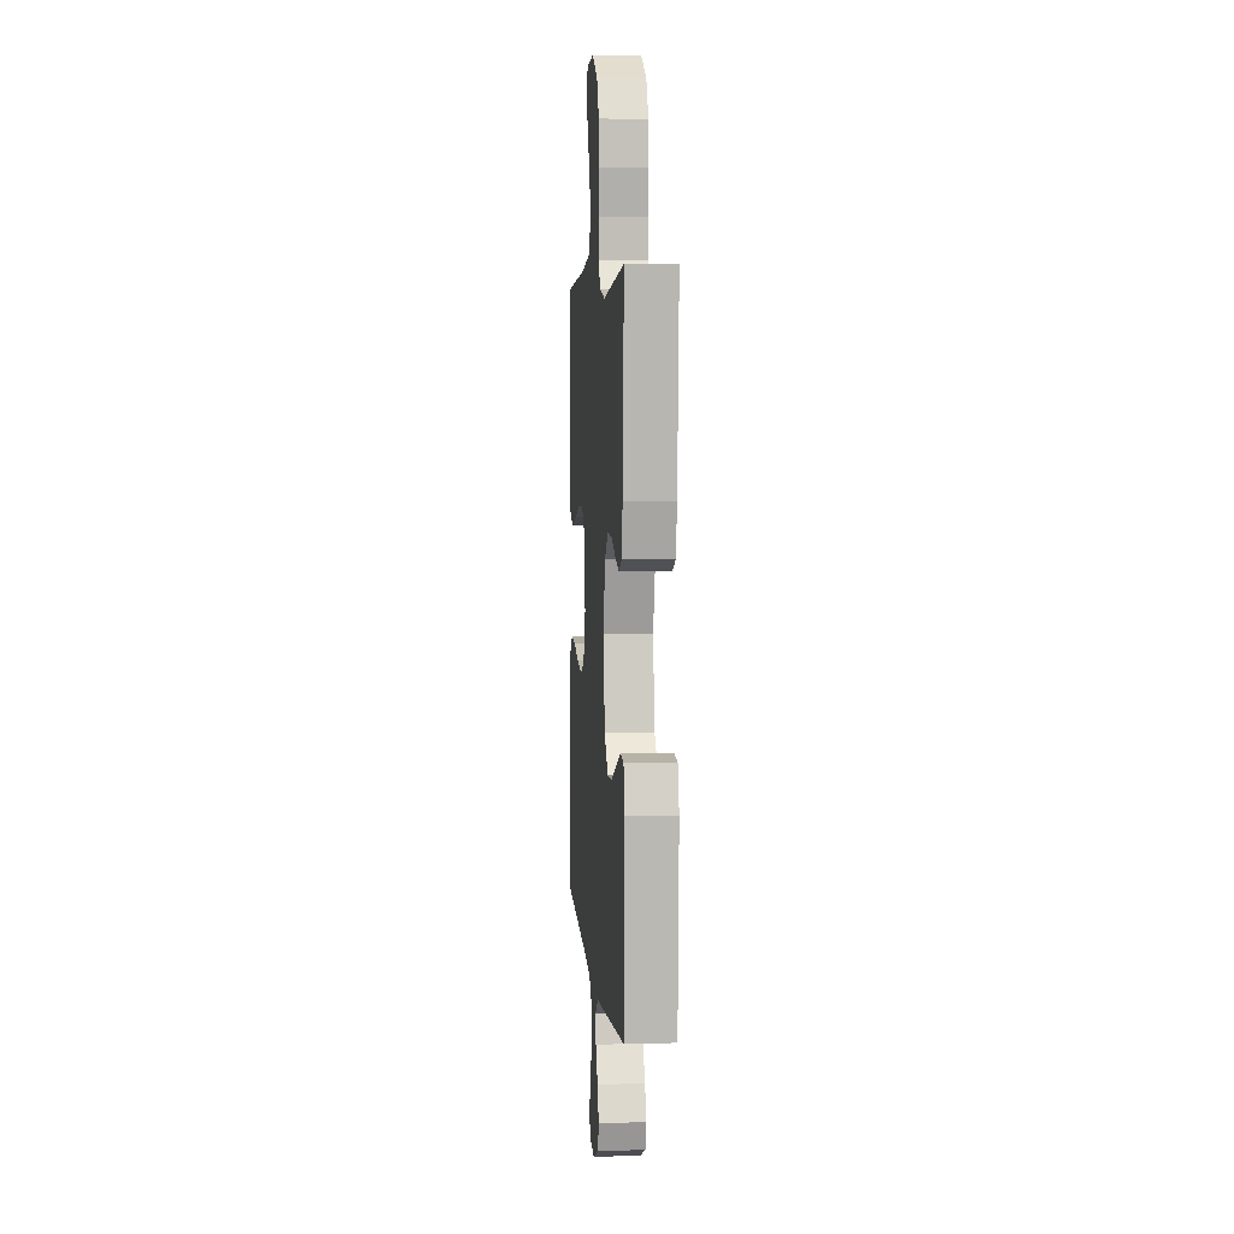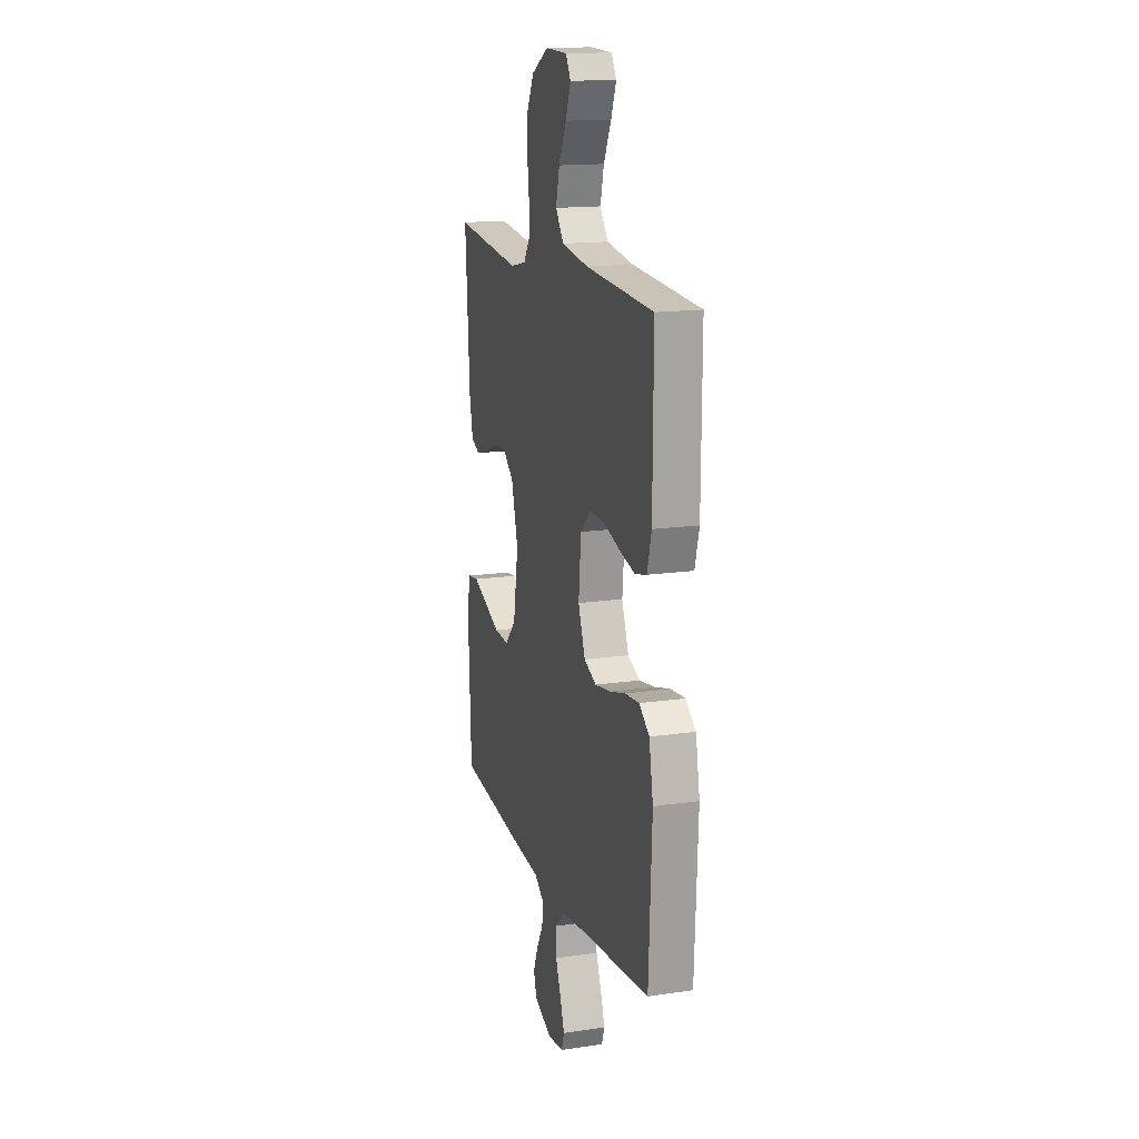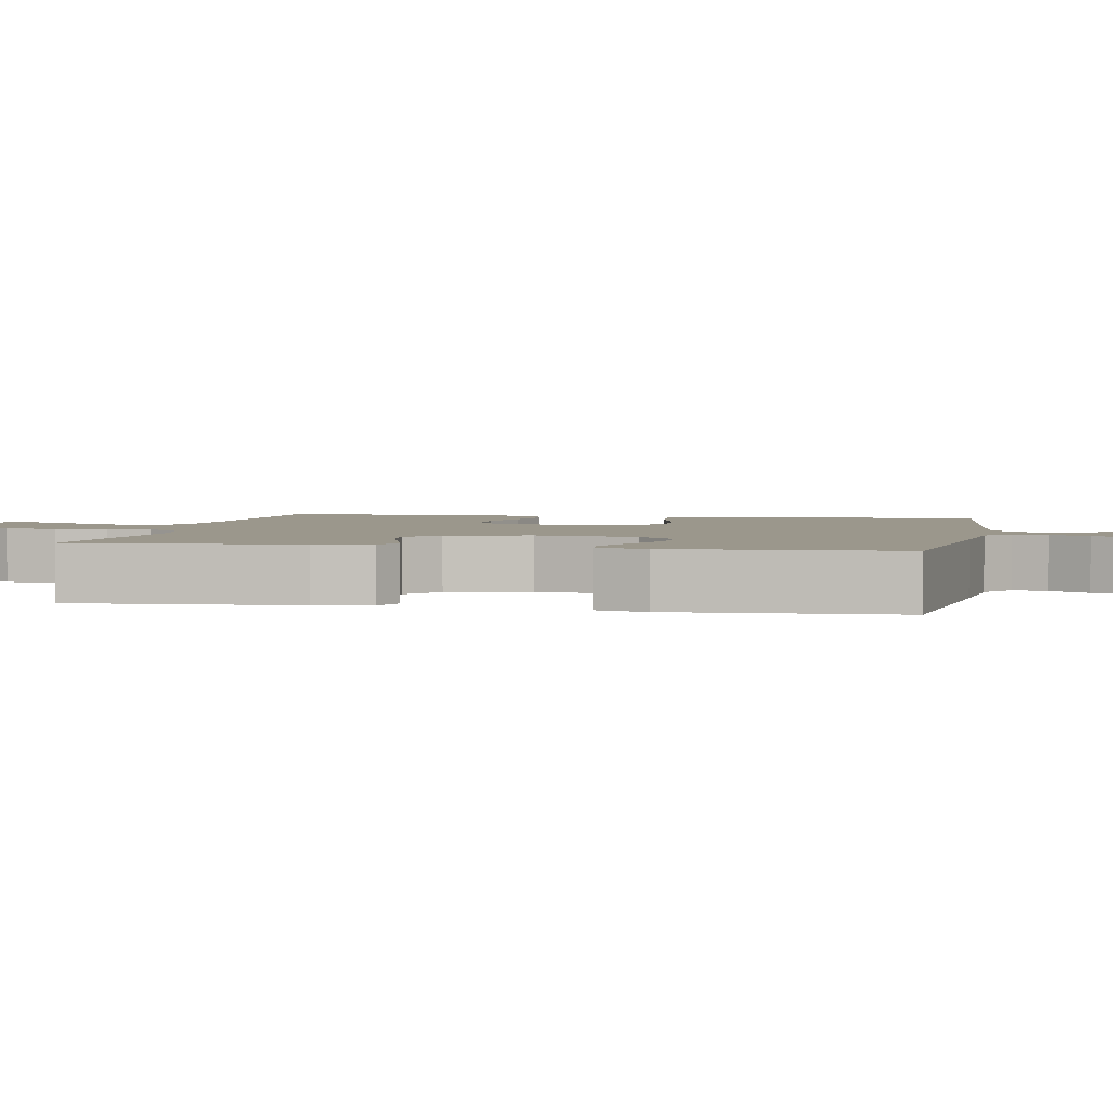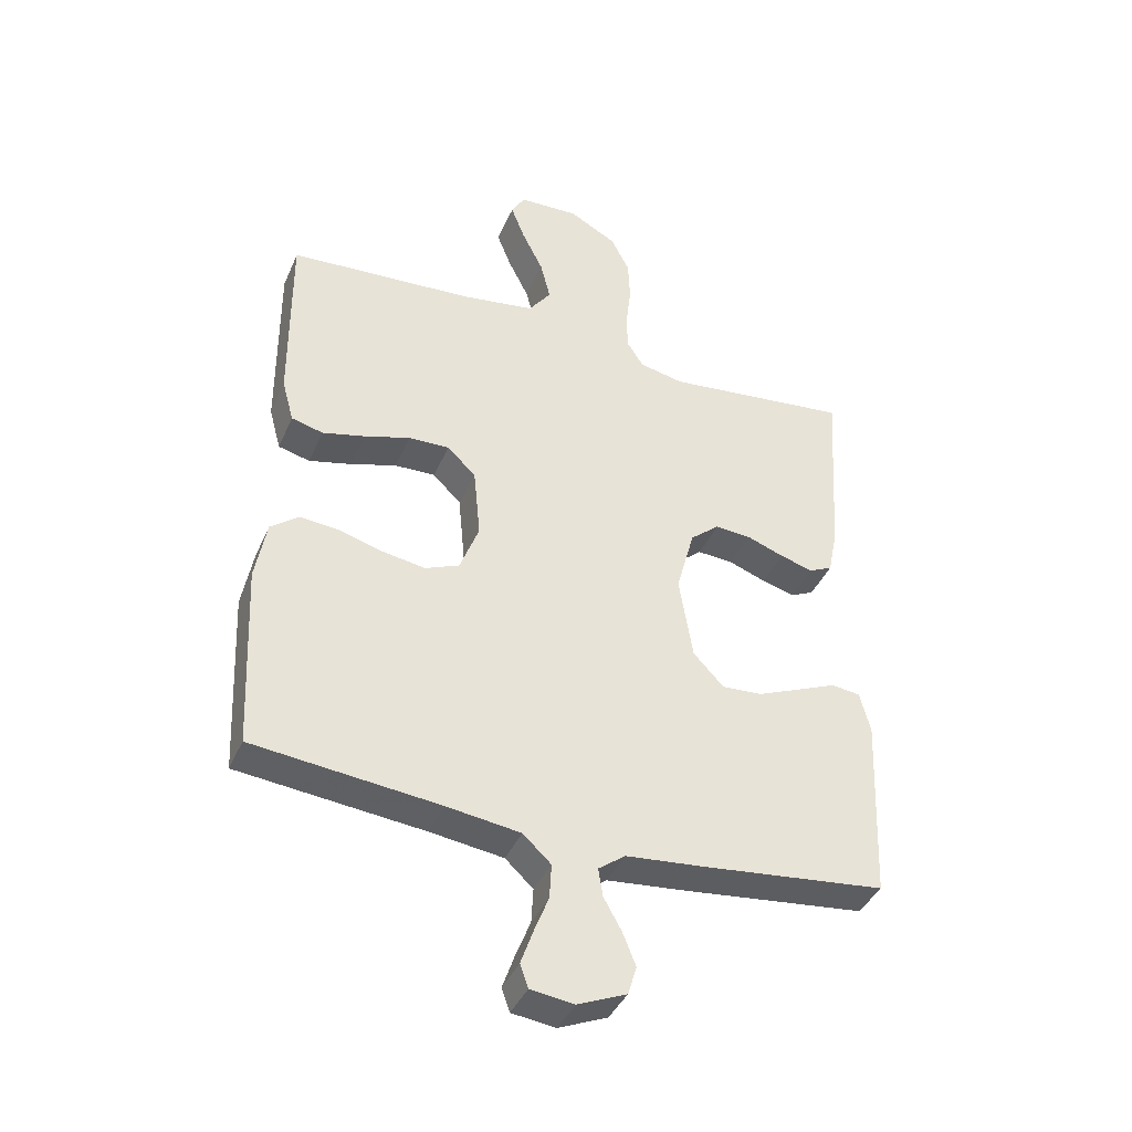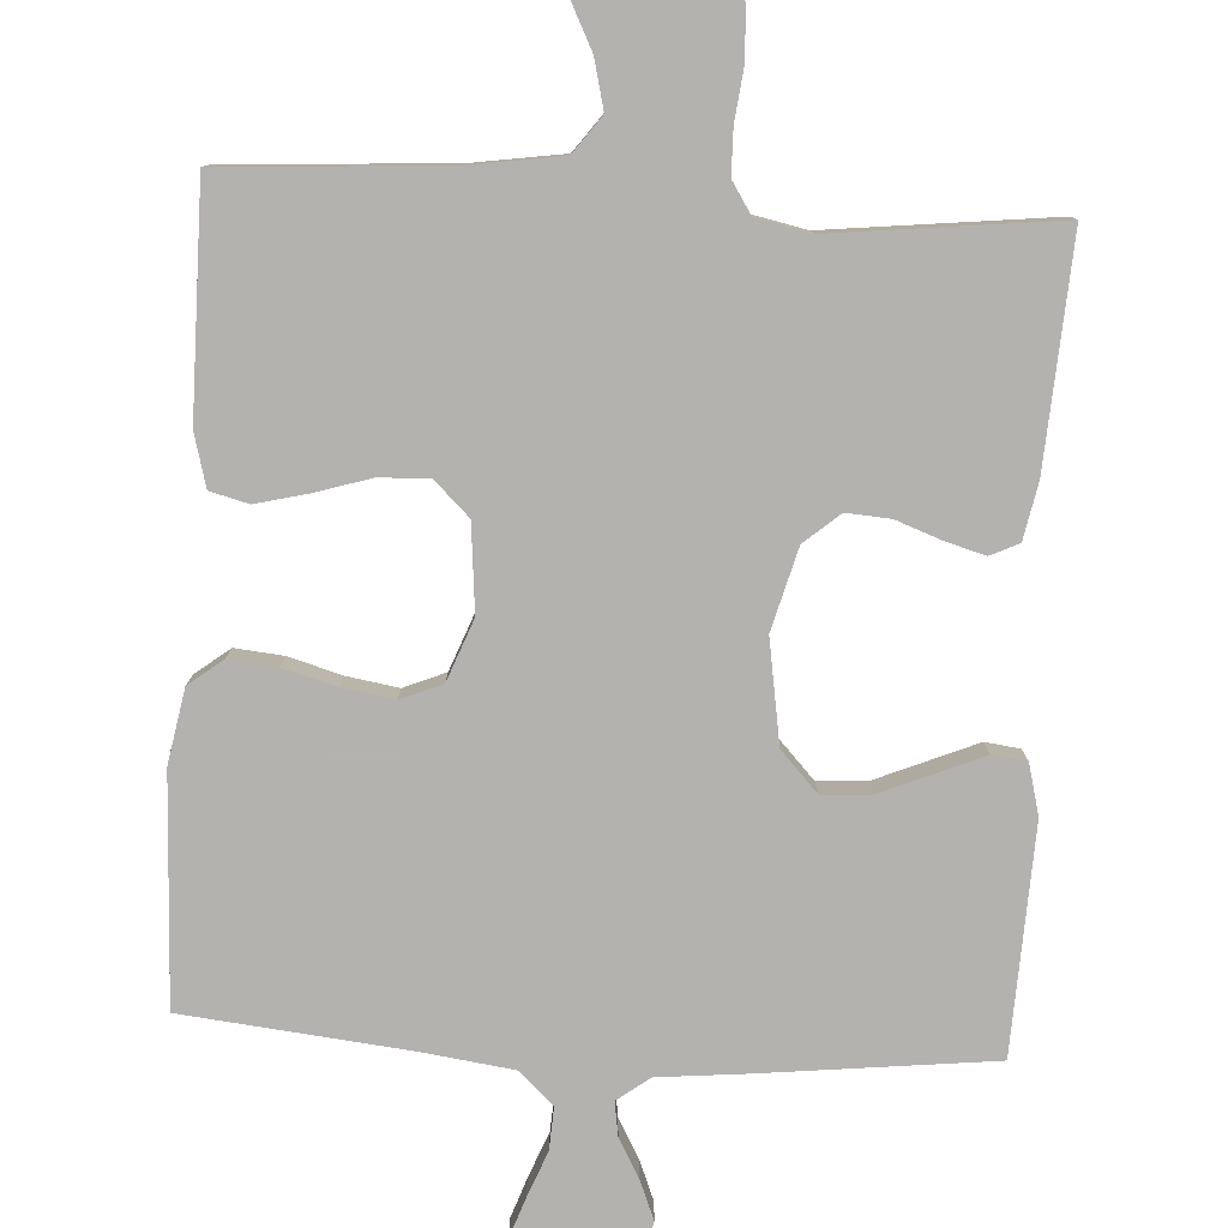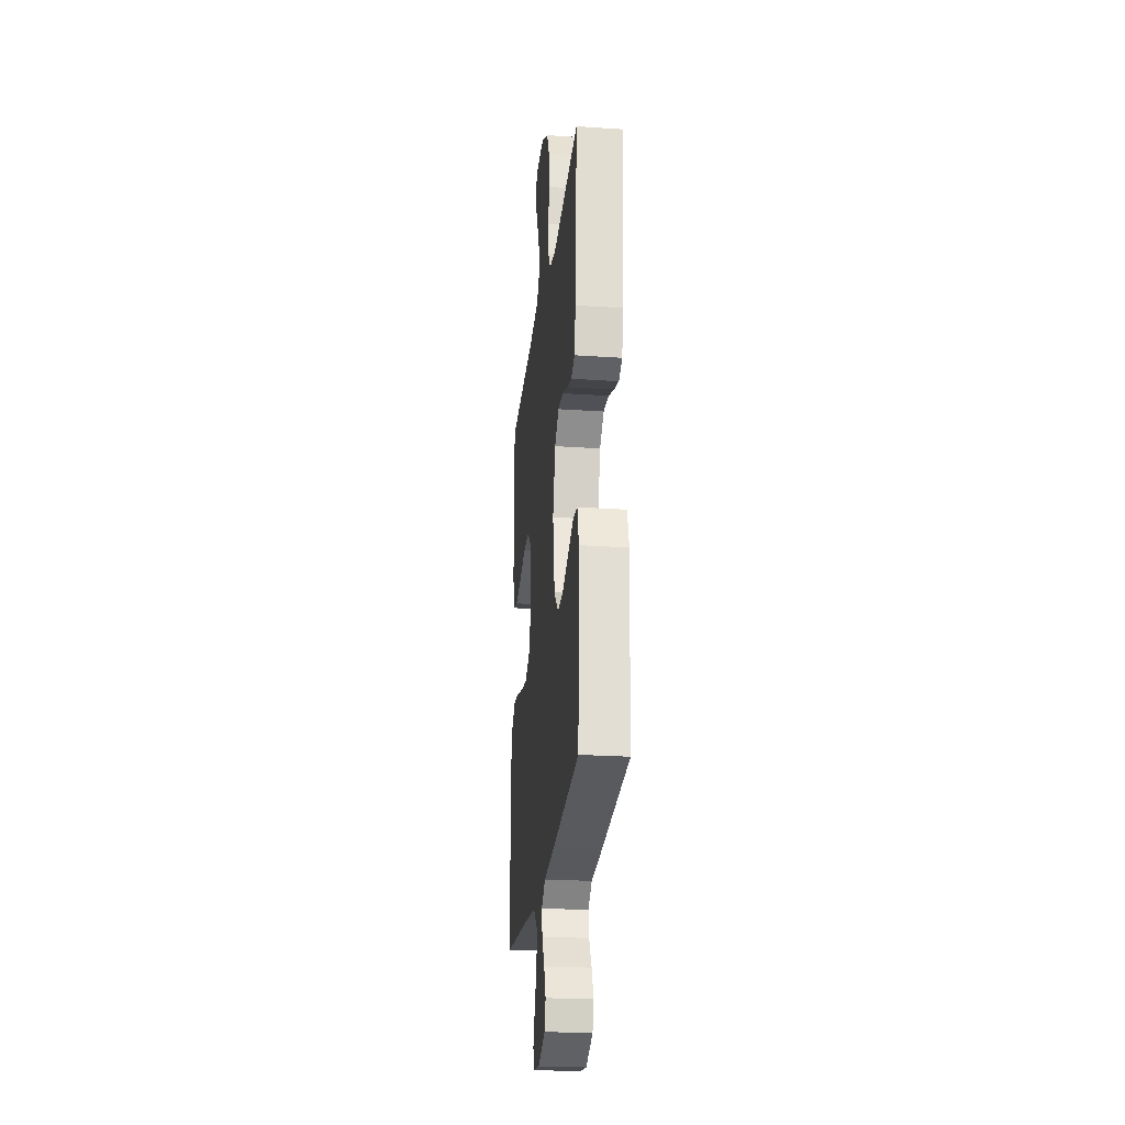
<metadata>
{"format":"obj","ext":"obj","renderer":"f3d","projection":"perspective","resolution":1024,"background":"white","views":[{"elev":5.4,"azim":85.0,"up":"+Z"},{"elev":15.6,"azim":-107.1,"up":"+Z"},{"elev":2.8,"azim":101.2,"up":"+Y"},{"elev":-40.3,"azim":-22.2,"up":"+Z"},{"elev":-79.8,"azim":-3.4,"up":"+Y"},{"elev":-24.4,"azim":83.6,"up":"+Z"}]}
</metadata>
<code>
v -0.5 0.07 0.5
v -0.2 0.07 0.52
v -0.082 0.07 0.538
v -0.046 0.07 0.587
v -0.062 0.07 0.652
v -0.096 0.07 0.72
v -0.119 0.07 0.779
v -0.097 0.07 0.817
v 0 0.07 0.82
v 0.076 0.07 0.778
v 0.106 0.07 0.719
v 0.109 0.07 0.651
v 0.101 0.07 0.583
v 0.102 0.07 0.523
v 0.129 0.07 0.481
v 0.2 0.07 0.466
v 0.5 0.07 0.5
v 0.481 0.07 0.2
v 0.466 0.07 0.125
v 0.428 0.07 0.107
v 0.375 0.07 0.122
v 0.315 0.07 0.144
v 0.257 0.07 0.148
v 0.21 0.07 0.108
v 0.181 0.07 0
v 0.203 0.07 -0.136
v 0.252 0.07 -0.188
v 0.317 0.07 -0.184
v 0.386 0.07 -0.155
v 0.45 0.07 -0.128
v 0.496 0.07 -0.134
v 0.513 0.07 -0.2
v 0.5 0.07 -0.5
v 0.2 0.07 -0.534
v 0.078 0.07 -0.546
v 0.035 0.07 -0.578
v 0.042 0.07 -0.623
v 0.071 0.07 -0.675
v 0.092 0.07 -0.727
v 0.078 0.07 -0.773
v 0 0.07 -0.806
v -0.07 0.07 -0.797
v -0.083 0.07 -0.76
v -0.064 0.07 -0.706
v -0.04 0.07 -0.645
v -0.037 0.07 -0.589
v -0.082 0.07 -0.547
v -0.2 0.07 -0.531
v -0.5 0.07 -0.5
v -0.514 0.07 -0.2
v -0.496 0.07 -0.102
v -0.451 0.07 -0.067
v -0.387 0.07 -0.073
v -0.316 0.07 -0.093
v -0.248 0.07 -0.104
v -0.193 0.07 -0.081
v -0.162 0.07 0
v -0.173 0.07 0.115
v -0.219 0.07 0.159
v -0.285 0.07 0.157
v -0.359 0.07 0.134
v -0.428 0.07 0.117
v -0.479 0.07 0.13
v -0.498 0.07 0.2
v -0.5 0 0.5
v -0.2 0 0.52
v -0.082 0 0.538
v -0.046 0 0.587
v -0.062 0 0.652
v -0.096 0 0.72
v -0.119 0 0.779
v -0.097 0 0.817
v 0 0 0.82
v 0.076 0 0.778
v 0.106 0 0.719
v 0.109 0 0.651
v 0.101 0 0.583
v 0.102 0 0.523
v 0.129 0 0.481
v 0.2 0 0.466
v 0.5 0 0.5
v 0.481 0 0.2
v 0.466 0 0.125
v 0.428 0 0.107
v 0.375 0 0.122
v 0.315 0 0.144
v 0.257 0 0.148
v 0.21 0 0.108
v 0.181 0 0
v 0.203 0 -0.136
v 0.252 0 -0.188
v 0.317 0 -0.184
v 0.386 0 -0.155
v 0.45 0 -0.128
v 0.496 0 -0.134
v 0.513 0 -0.2
v 0.5 0 -0.5
v 0.2 0 -0.534
v 0.078 0 -0.546
v 0.035 0 -0.578
v 0.042 0 -0.623
v 0.071 0 -0.675
v 0.092 0 -0.727
v 0.078 0 -0.773
v 0 0 -0.806
v -0.07 0 -0.797
v -0.083 0 -0.76
v -0.064 0 -0.706
v -0.04 0 -0.645
v -0.037 0 -0.589
v -0.082 0 -0.547
v -0.2 0 -0.531
v -0.5 0 -0.5
v -0.514 0 -0.2
v -0.496 0 -0.102
v -0.451 0 -0.067
v -0.387 0 -0.073
v -0.316 0 -0.093
v -0.248 0 -0.104
v -0.193 0 -0.081
v -0.162 0 0
v -0.173 0 0.115
v -0.219 0 0.159
v -0.285 0 0.157
v -0.359 0 0.134
v -0.428 0 0.117
v -0.479 0 0.13
v -0.498 0 0.2
f 63 64 1 2
f 60 61 62 63
f 60 63 2 3
f 59 60 3 4
f 58 59 4
f 57 58 4
f 51 52 53 54
f 51 54 55
f 48 49 50 51
f 47 48 51 55
f 46 47 55 56
f 42 43 44 45
f 40 41 42 45
f 40 45 46
f 37 38 39 40
f 37 40 46 56
f 32 33 34 35
f 32 35 36
f 29 30 31 32
f 28 29 32 36
f 27 28 36
f 26 27 36
f 25 26 36
f 19 20 21 22
f 17 18 19 22
f 16 17 22 23
f 15 16 23 24
f 10 11 12 13
f 10 13 14
f 9 10 14
f 8 9 14
f 5 6 7 8
f 4 5 8 14
f 57 4 14 15
f 36 37 56 57
f 25 36 57 15
f 15 24 25
f 66 65 128 127
f 127 126 125 124
f 67 66 127 124
f 68 67 124 123
f 68 123 122
f 68 122 121
f 118 117 116 115
f 119 118 115
f 115 114 113 112
f 119 115 112 111
f 120 119 111 110
f 109 108 107 106
f 109 106 105 104
f 110 109 104
f 104 103 102 101
f 120 110 104 101
f 99 98 97 96
f 100 99 96
f 96 95 94 93
f 100 96 93 92
f 100 92 91
f 100 91 90
f 100 90 89
f 86 85 84 83
f 86 83 82 81
f 87 86 81 80
f 88 87 80 79
f 77 76 75 74
f 78 77 74
f 78 74 73
f 78 73 72
f 72 71 70 69
f 78 72 69 68
f 79 78 68 121
f 121 120 101 100
f 79 121 100 89
f 89 88 79
f 1 65 66 2
f 2 66 67 3
f 3 67 68 4
f 4 68 69 5
f 5 69 70 6
f 6 70 71 7
f 7 71 72 8
f 8 72 73 9
f 9 73 74 10
f 10 74 75 11
f 11 75 76 12
f 12 76 77 13
f 13 77 78 14
f 14 78 79 15
f 15 79 80 16
f 16 80 81 17
f 17 81 82 18
f 18 82 83 19
f 19 83 84 20
f 20 84 85 21
f 21 85 86 22
f 22 86 87 23
f 23 87 88 24
f 24 88 89 25
f 25 89 90 26
f 26 90 91 27
f 27 91 92 28
f 28 92 93 29
f 29 93 94 30
f 30 94 95 31
f 31 95 96 32
f 32 96 97 33
f 33 97 98 34
f 34 98 99 35
f 35 99 100 36
f 36 100 101 37
f 37 101 102 38
f 38 102 103 39
f 39 103 104 40
f 40 104 105 41
f 41 105 106 42
f 42 106 107 43
f 43 107 108 44
f 44 108 109 45
f 45 109 110 46
f 46 110 111 47
f 47 111 112 48
f 48 112 113 49
f 49 113 114 50
f 50 114 115 51
f 51 115 116 52
f 52 116 117 53
f 53 117 118 54
f 54 118 119 55
f 55 119 120 56
f 56 120 121 57
f 57 121 122 58
f 58 122 123 59
f 59 123 124 60
f 60 124 125 61
f 61 125 126 62
f 62 126 127 63
f 63 127 128 64
f 64 128 65 1

</code>
